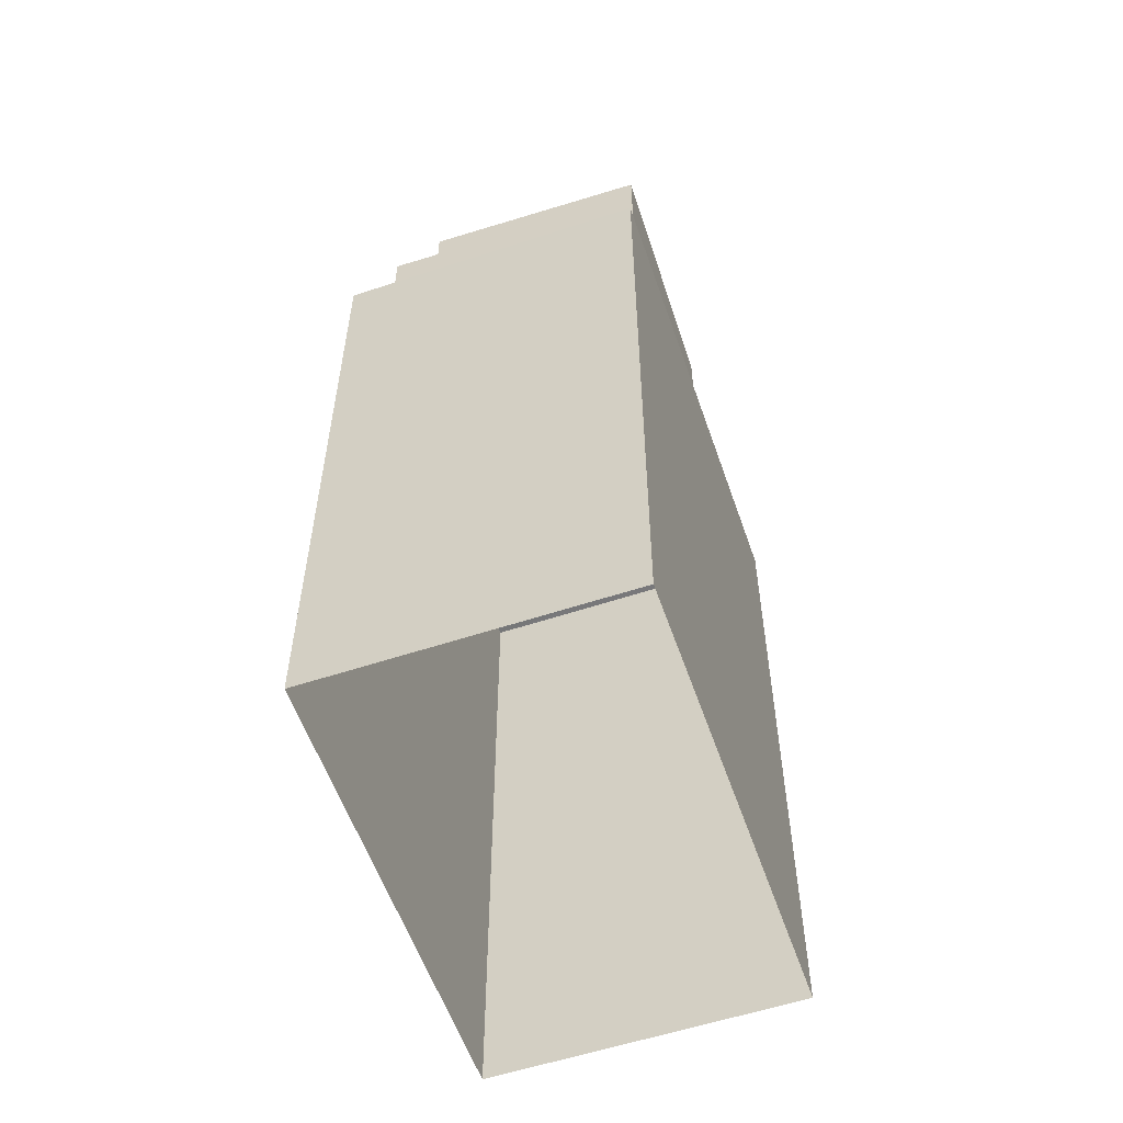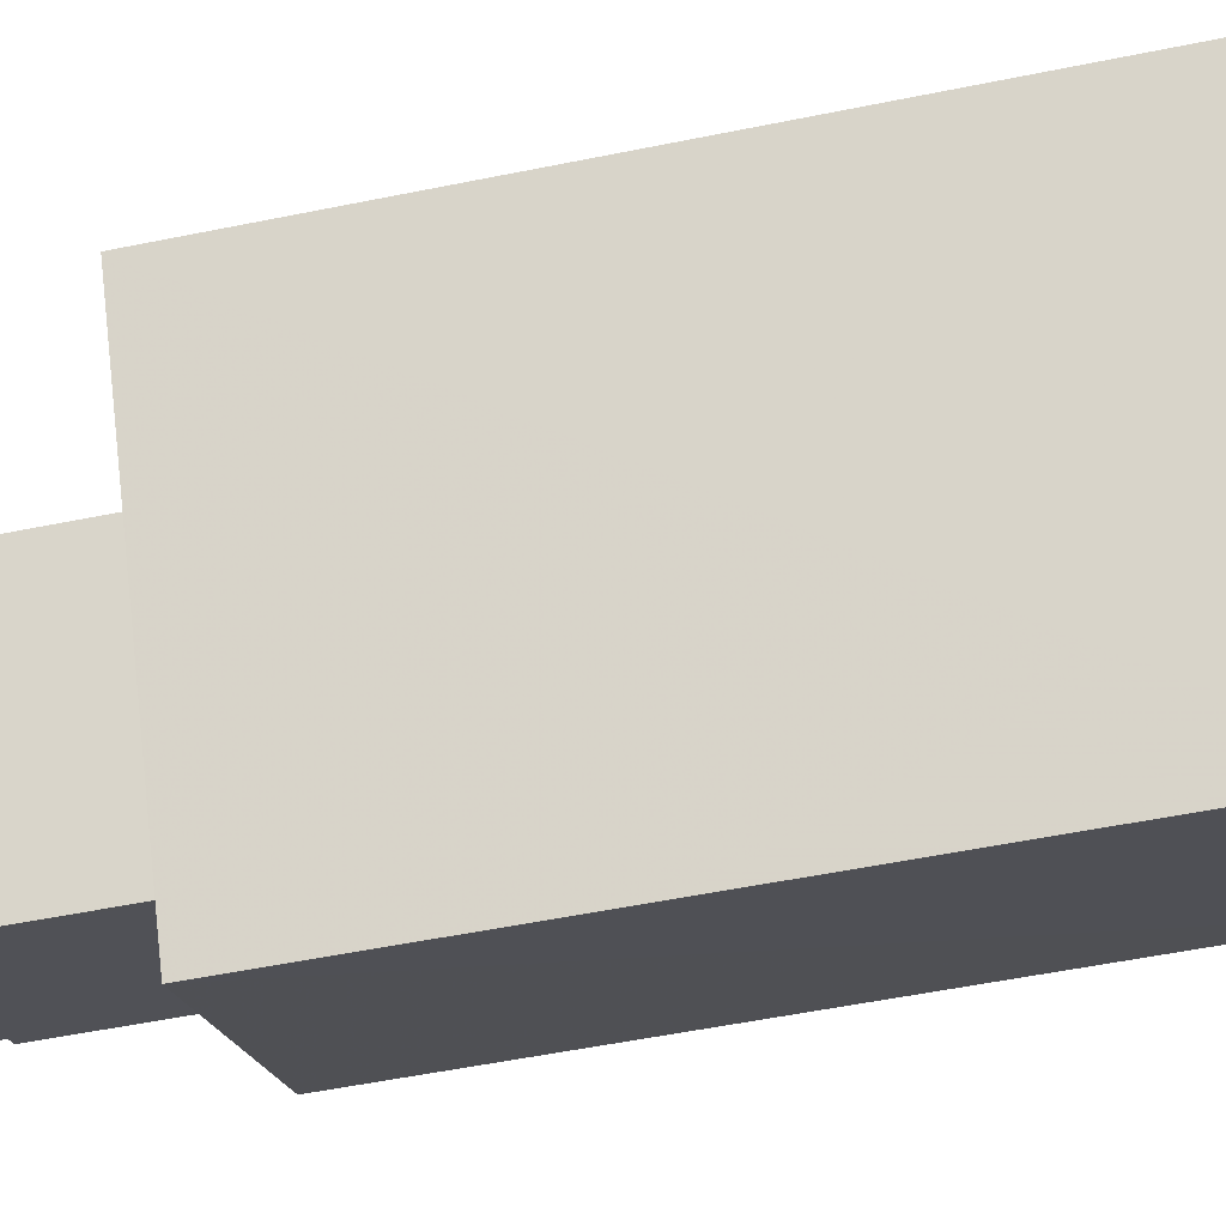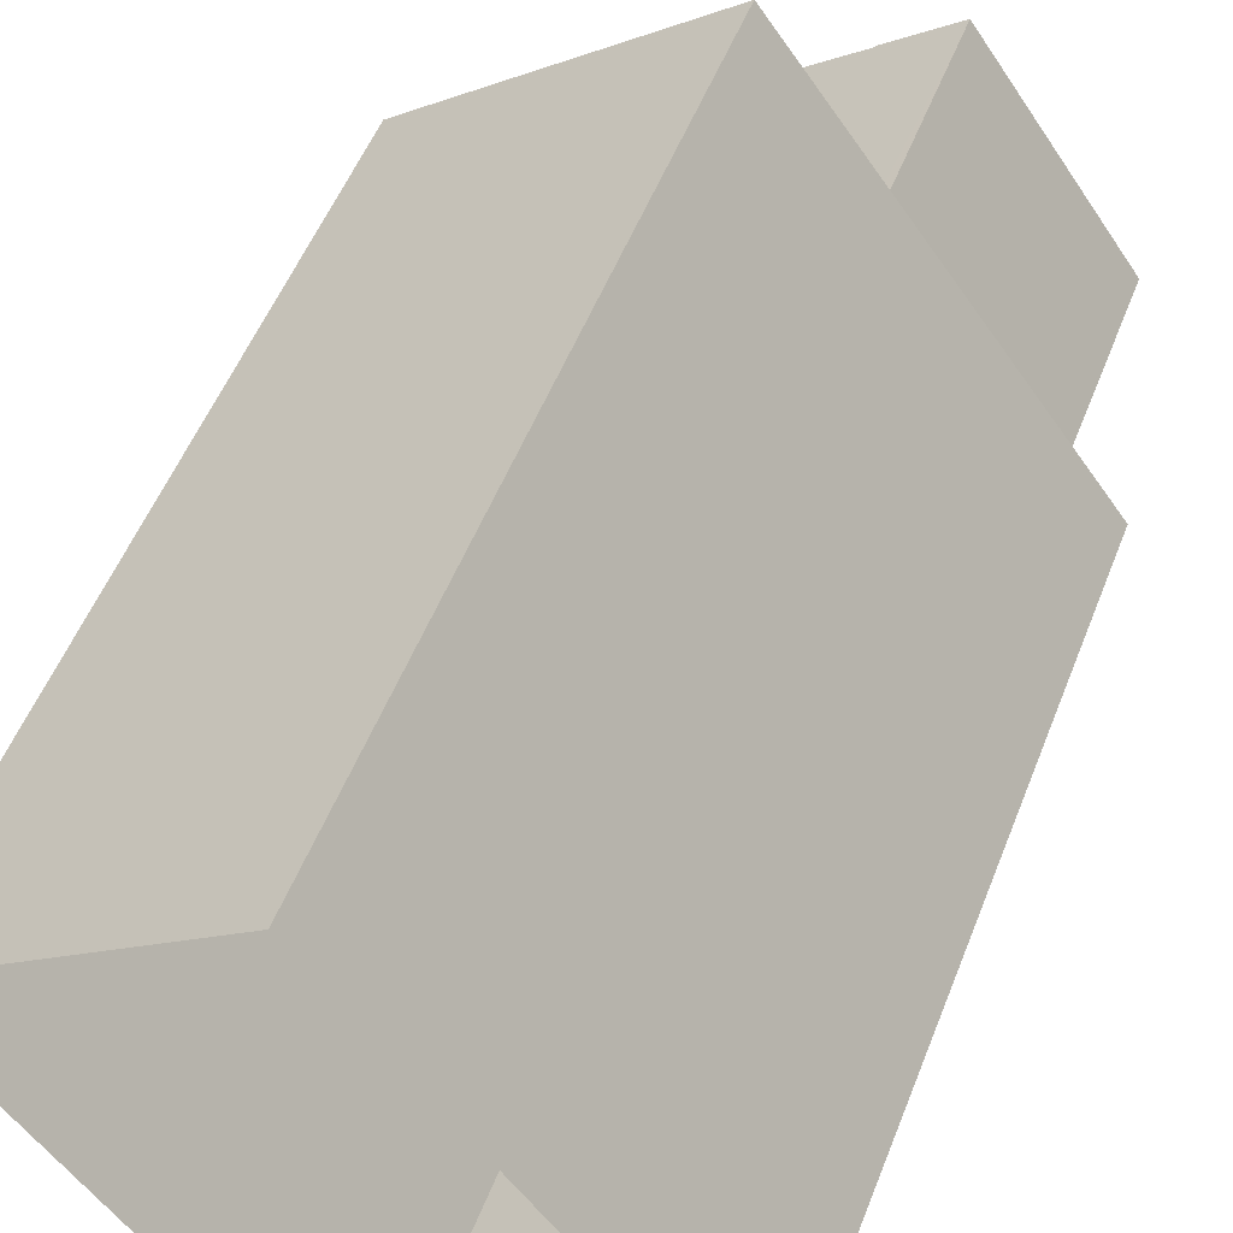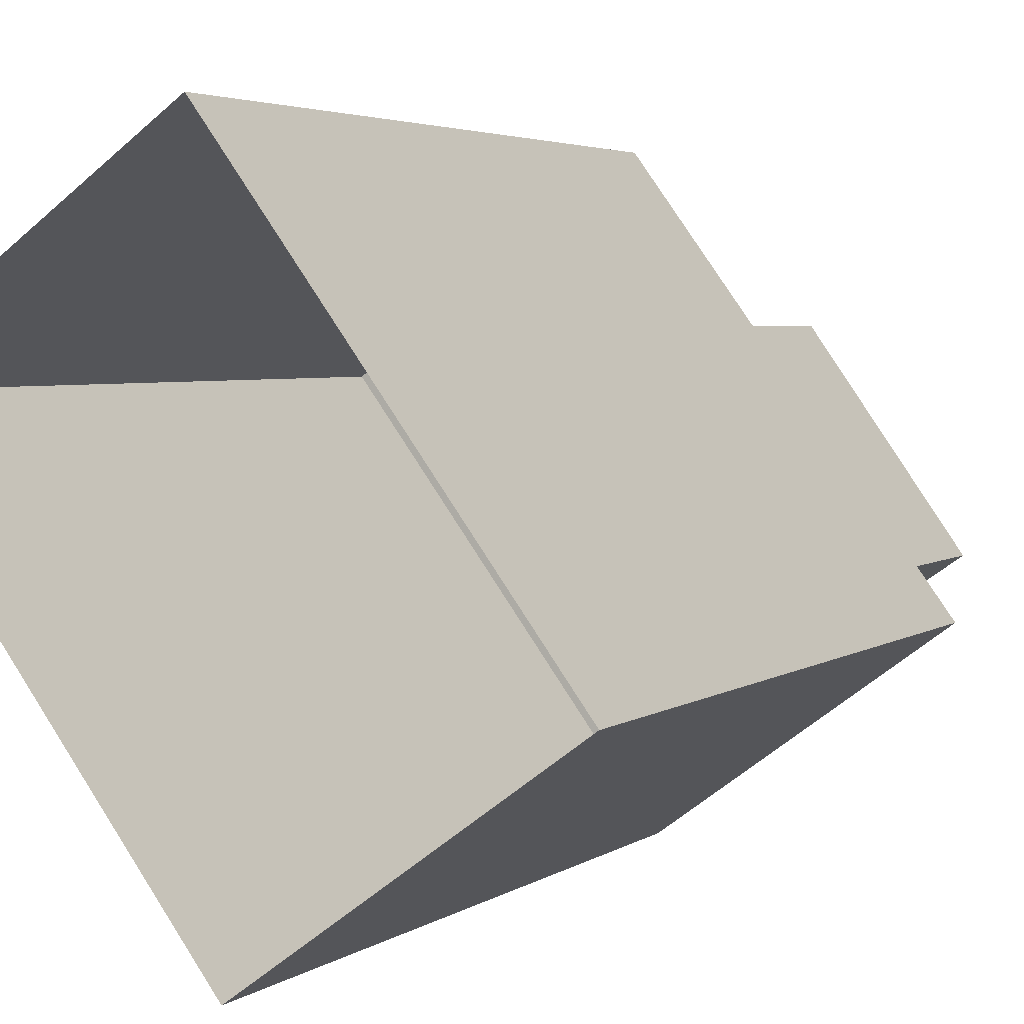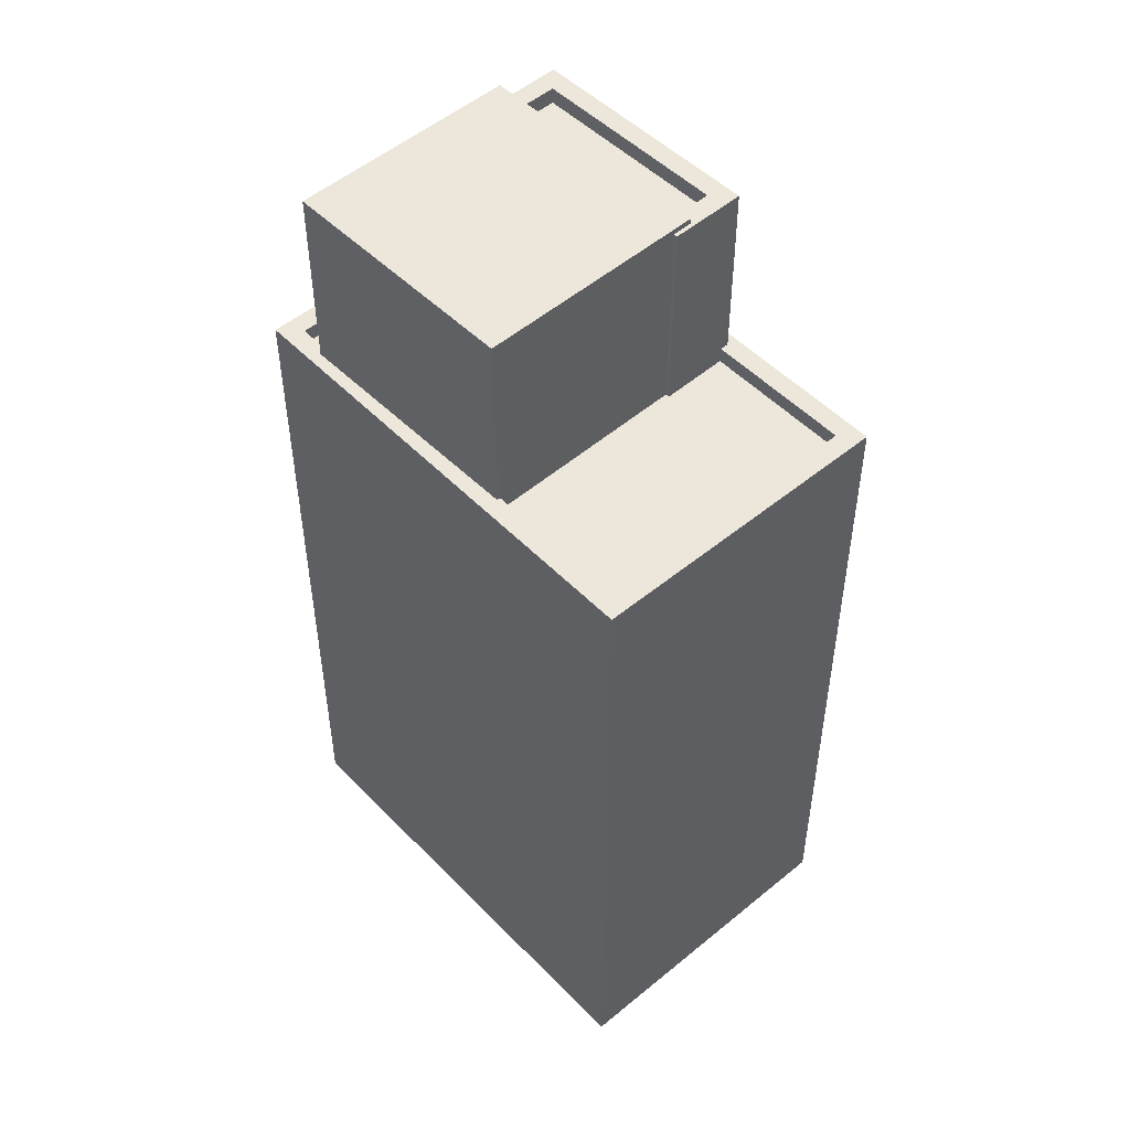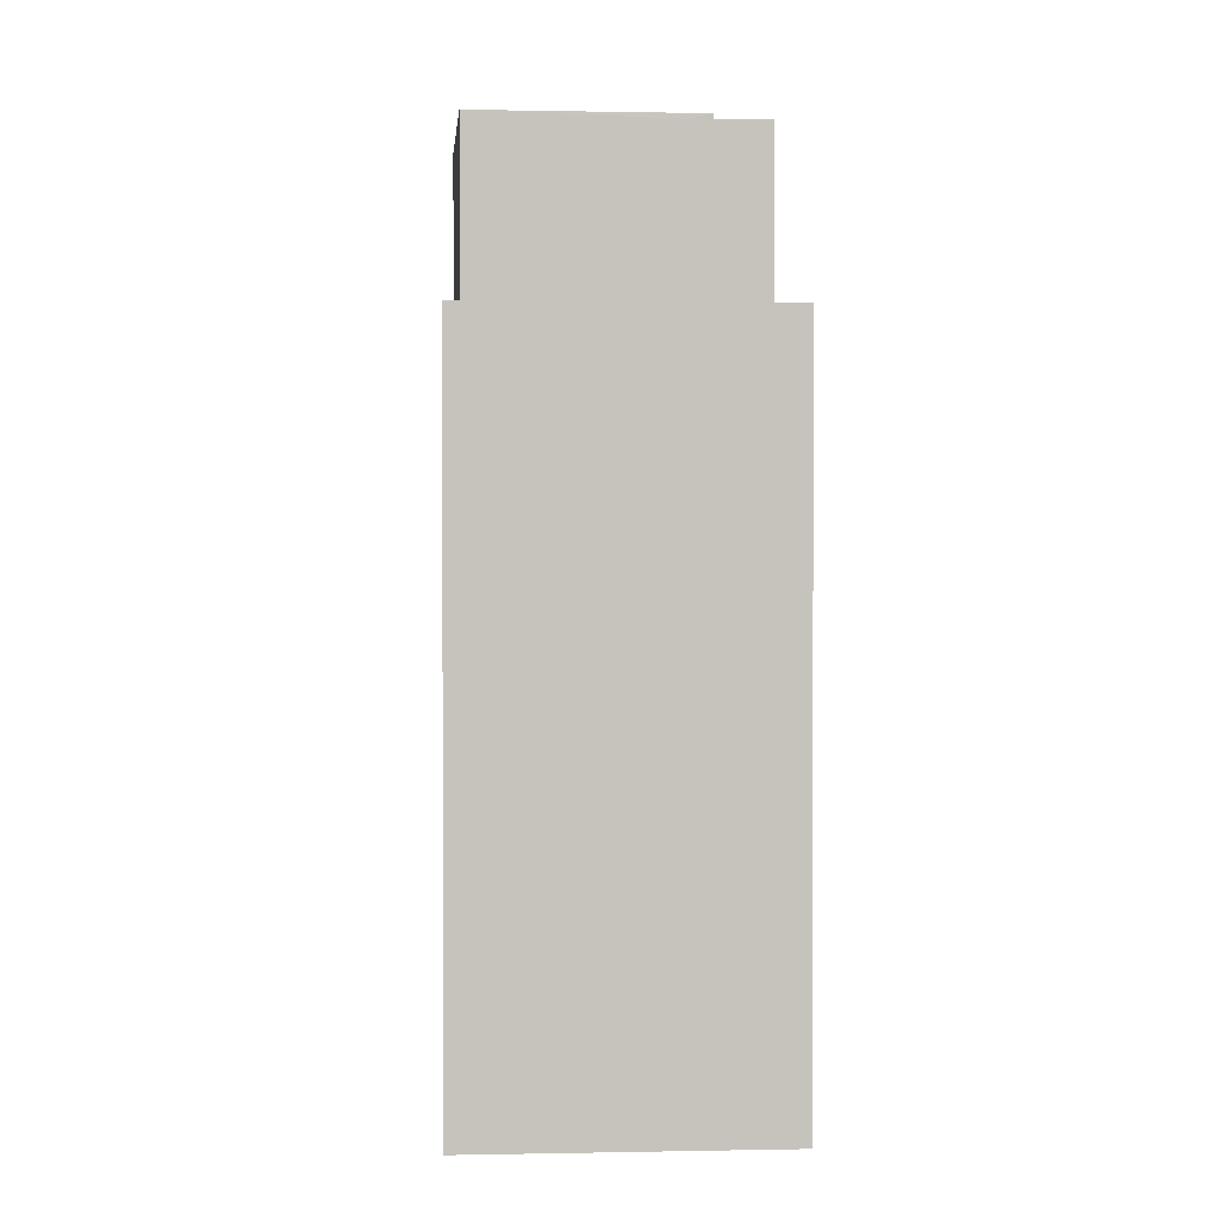
<metadata>
{"format":"obj","ext":"obj","renderer":"f3d","projection":"perspective","resolution":1024,"background":"white","views":[{"elev":-57.2,"azim":-17.2,"up":"+Z"},{"elev":-55.9,"azim":102.0,"up":"+Y"},{"elev":51.4,"azim":-159.3,"up":"+Y"},{"elev":3.4,"azim":-155.3,"up":"+Y"},{"elev":50.6,"azim":101.8,"up":"+Z"},{"elev":1.5,"azim":139.9,"up":"+Z"}]}
</metadata>
<code>
v -6972 -3.743e+04 13.33
v -6969 -3.742e+04 16.24
v -6972 -3.743e+04 16.24
v -6969 -3.742e+04 13.33
v -6974 -3.743e+04 13.08
v -6972 -3.743e+04 13.33
v -6974 -3.743e+04 16.24
v -6972 -3.743e+04 13.08
v -6972 -3.742e+04 16.15
v -6972 -3.742e+04 15.9
v -6974 -3.742e+04 15.9
v -6972 -3.742e+04 16.24
v -6972 -3.742e+04 16.15
v -6974 -3.742e+04 16.15
v -6974 -3.742e+04 16.15
v -6974 -3.742e+04 13.08
v -6972 -3.742e+04 16.15
v -6969 -3.742e+04 13.33
v -6972 -3.742e+04 13.08
v -6969 -3.742e+04 13.08
v -6975 -3.742e+04 15.9
v -6975 -3.742e+04 16.15
v -6973 -3.742e+04 16.15
v -6973 -3.742e+04 15.9
v -6975 -3.742e+04 13.08
v -6975 -3.742e+04 13.33
v -6975 -3.742e+04 13.33
v -6975 -3.742e+04 16.15
v -6973 -3.742e+04 16.15
v -6973 -3.742e+04 13.33
v -6973 -3.742e+04 13.33
v -6972 -3.742e+04 16.15
v -6972 -3.742e+04 13.08
v -6973 -3.742e+04 13.08
v -6968 -3.742e+04 13.33
v -6968 -3.742e+04 13.08
v -6972 -3.743e+04 13.08
v -6972 -3.743e+04 13.33
v -6975 -3.743e+04 13.08
v -6975 -3.743e+04 13.33
v -6971 -3.742e+04 13.08
v -6971 -3.742e+04 13.33
v -6972 -3.743e+04 13.33
v -6976 -3.743e+04 13.33
v -6976 -3.743e+04 2.219
v -6972 -3.743e+04 2.218
v -6972 -3.742e+04 13.33
v -6972 -3.742e+04 2.219
v -6968 -3.742e+04 13.33
v -6968 -3.742e+04 2.217
f 46 48 50
f 46 45 48
f 1 2 3
f 1 4 2
f 5 6 7
f 7 6 3
f 5 8 6
f 3 6 1
f 9 10 11
f 9 12 13
f 12 14 7
f 5 15 16
f 7 15 5
f 9 11 14
f 14 15 7
f 12 9 14
f 13 12 17
f 18 19 17
f 20 19 18
f 17 12 2
f 18 2 4
f 18 17 2
f 14 21 22
f 14 11 21
f 23 21 24
f 23 22 21
f 9 23 24
f 10 9 24
f 25 16 26
f 27 26 28
f 28 26 15
f 26 16 15
f 27 28 29
f 30 27 29
f 30 29 31
f 29 32 31
f 31 33 34
f 31 32 33
f 32 17 19
f 33 32 19
f 20 35 36
f 20 18 35
f 6 37 38
f 6 8 37
f 39 38 37
f 39 40 38
f 26 40 39
f 25 26 39
f 34 41 42
f 31 34 42
f 35 41 36
f 35 42 41
f 43 44 45
f 46 43 45
f 45 44 47
f 48 45 47
f 49 50 48
f 47 49 48
f 49 43 46
f 50 49 46
f 12 3 2
f 12 7 3
f 11 24 21
f 11 10 24
f 15 22 28
f 28 22 29
f 29 13 32
f 22 15 14
f 32 13 17
f 13 23 9
f 22 23 29
f 29 23 13
f 37 8 5
f 37 5 39
f 5 25 39
f 5 16 25
f 41 33 36
f 36 33 20
f 41 34 33
f 20 33 19
f 44 43 40
f 35 49 47
f 4 43 49
f 42 35 47
f 18 4 35
f 43 38 40
f 6 38 1
f 1 43 4
f 35 4 49
f 1 38 43
f 31 42 30
f 42 47 30
f 26 27 40
f 40 27 44
f 30 47 44
f 27 30 44

</code>
